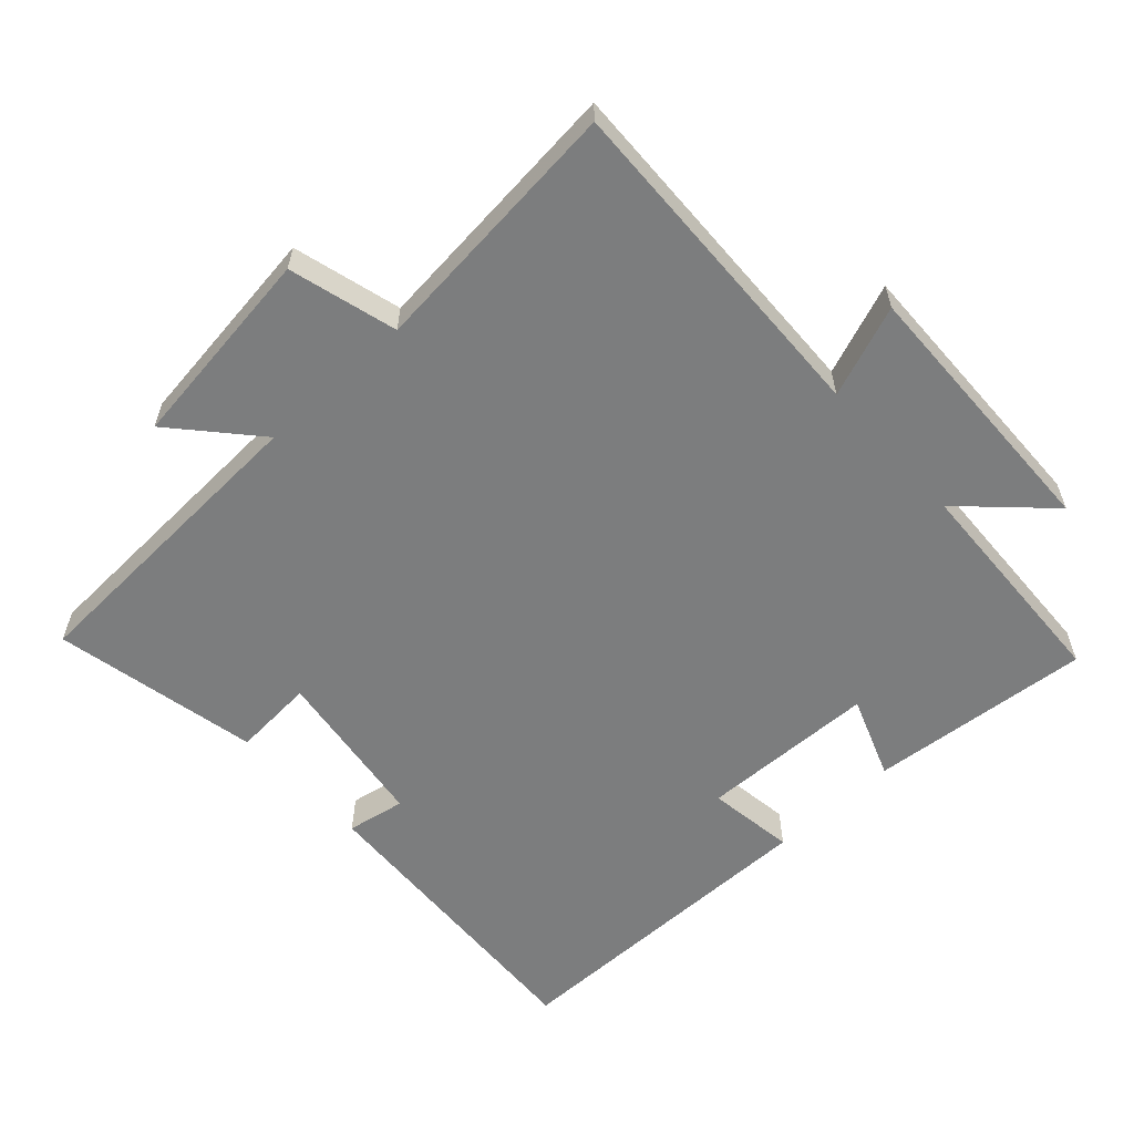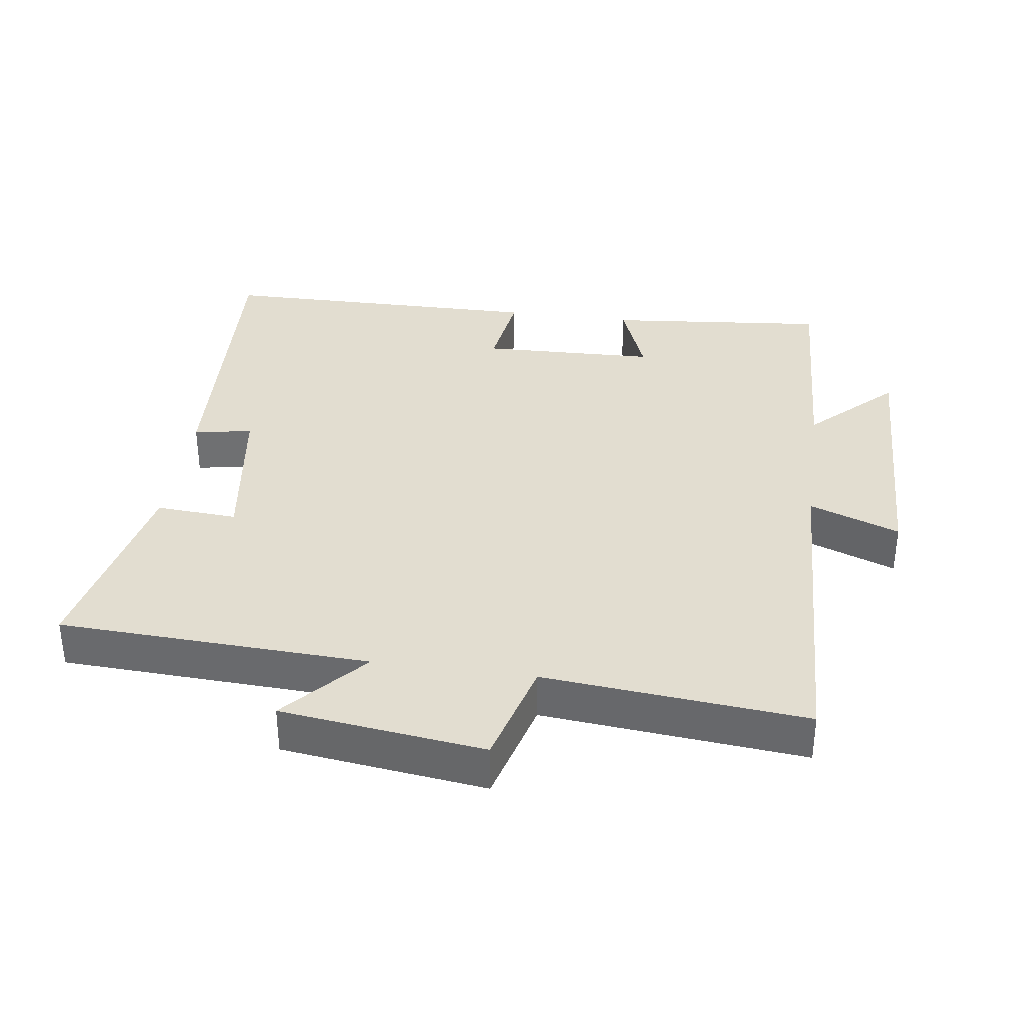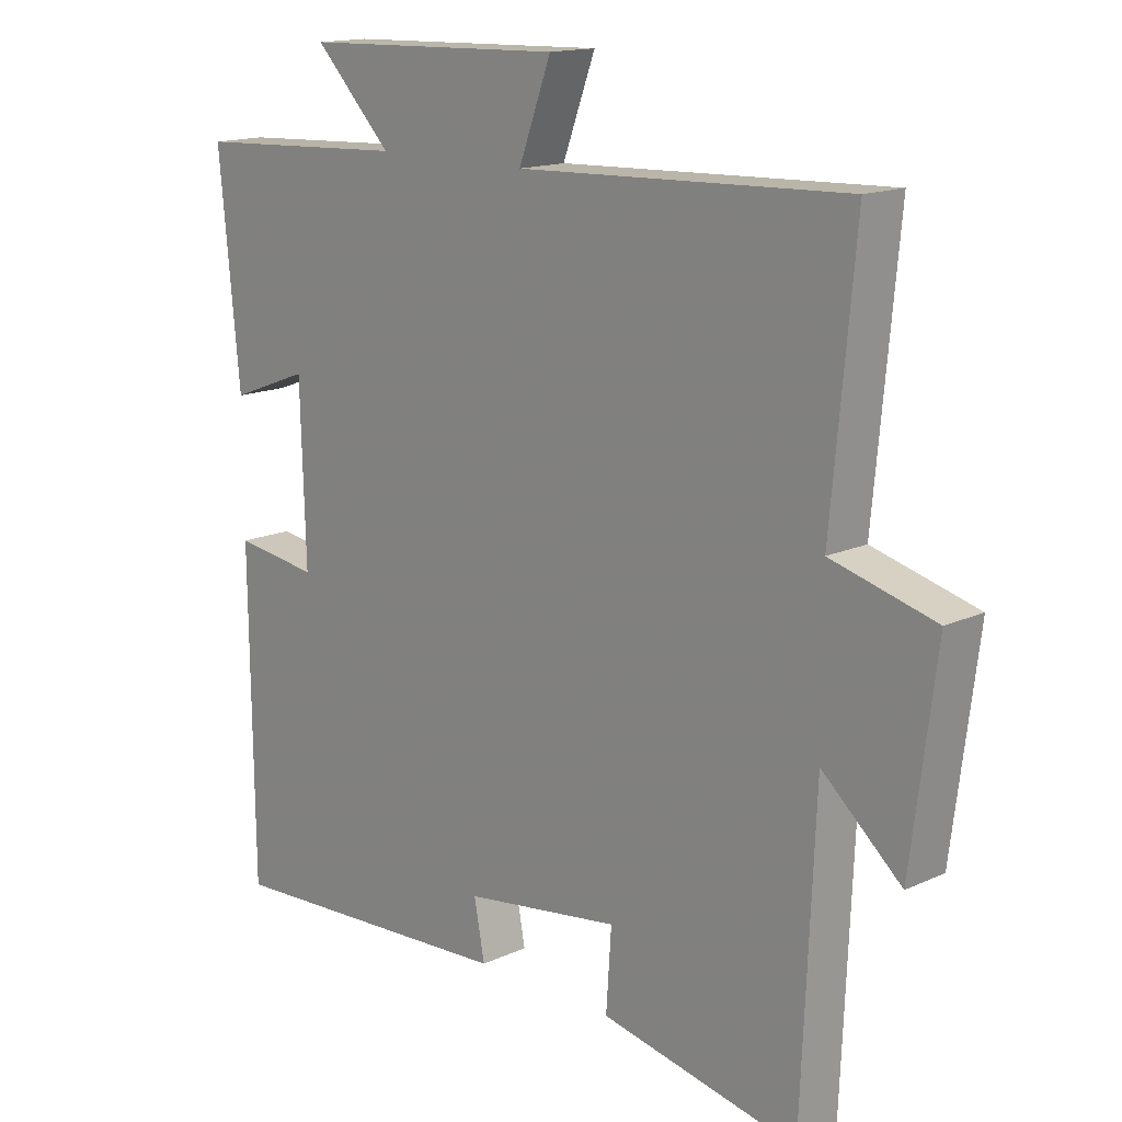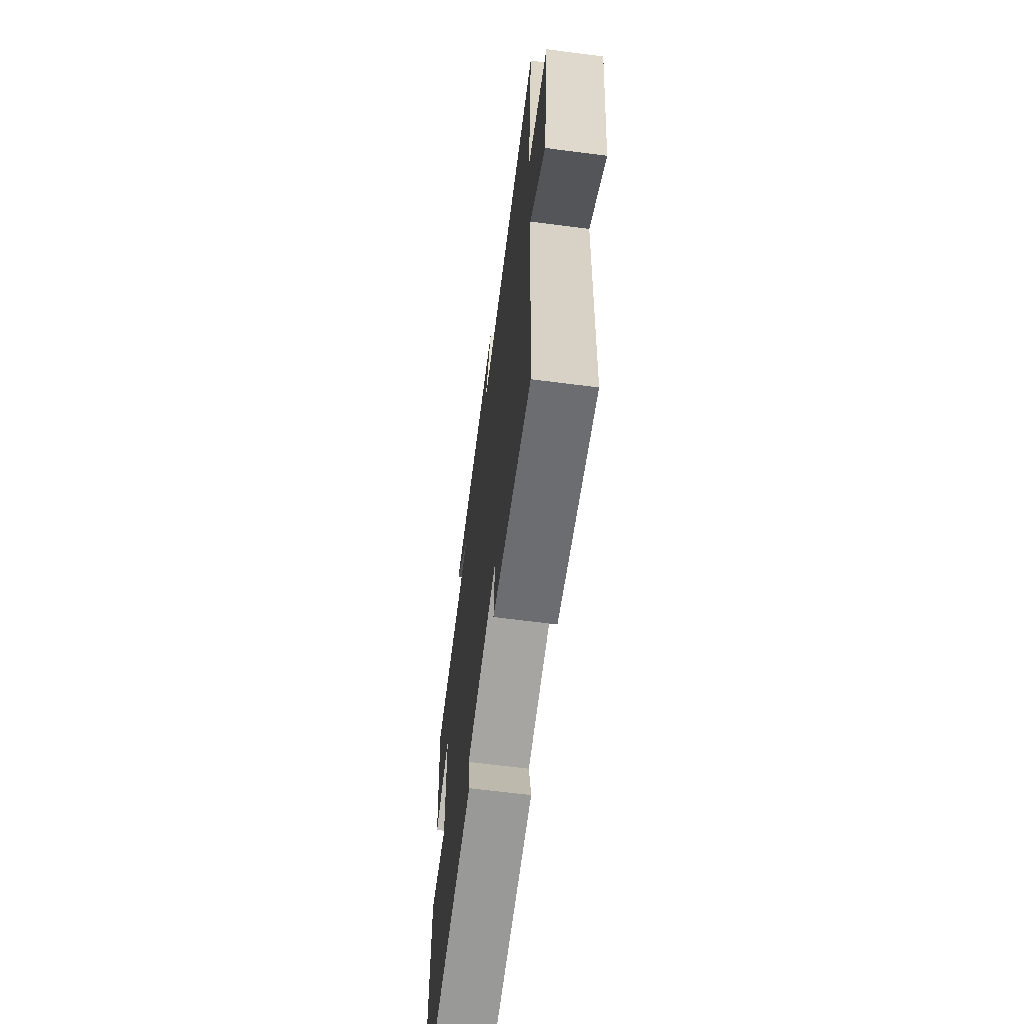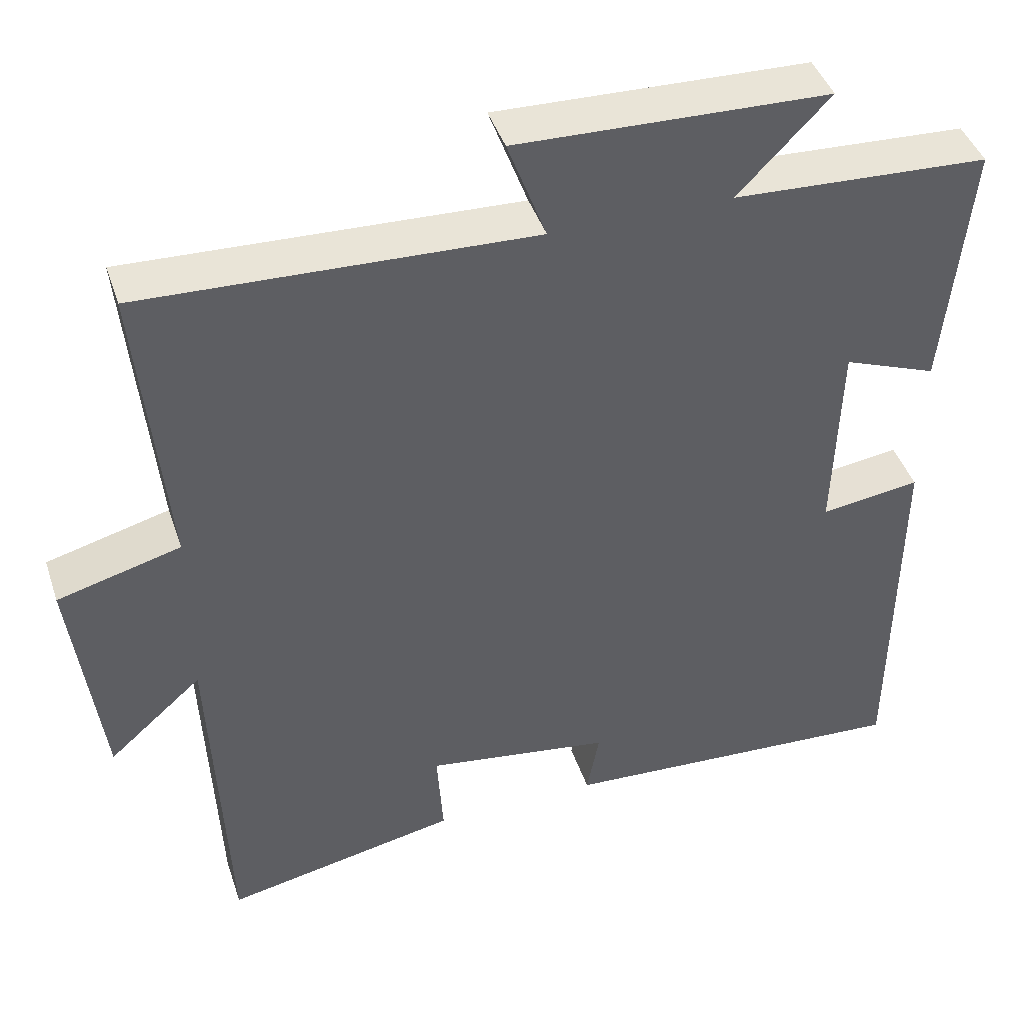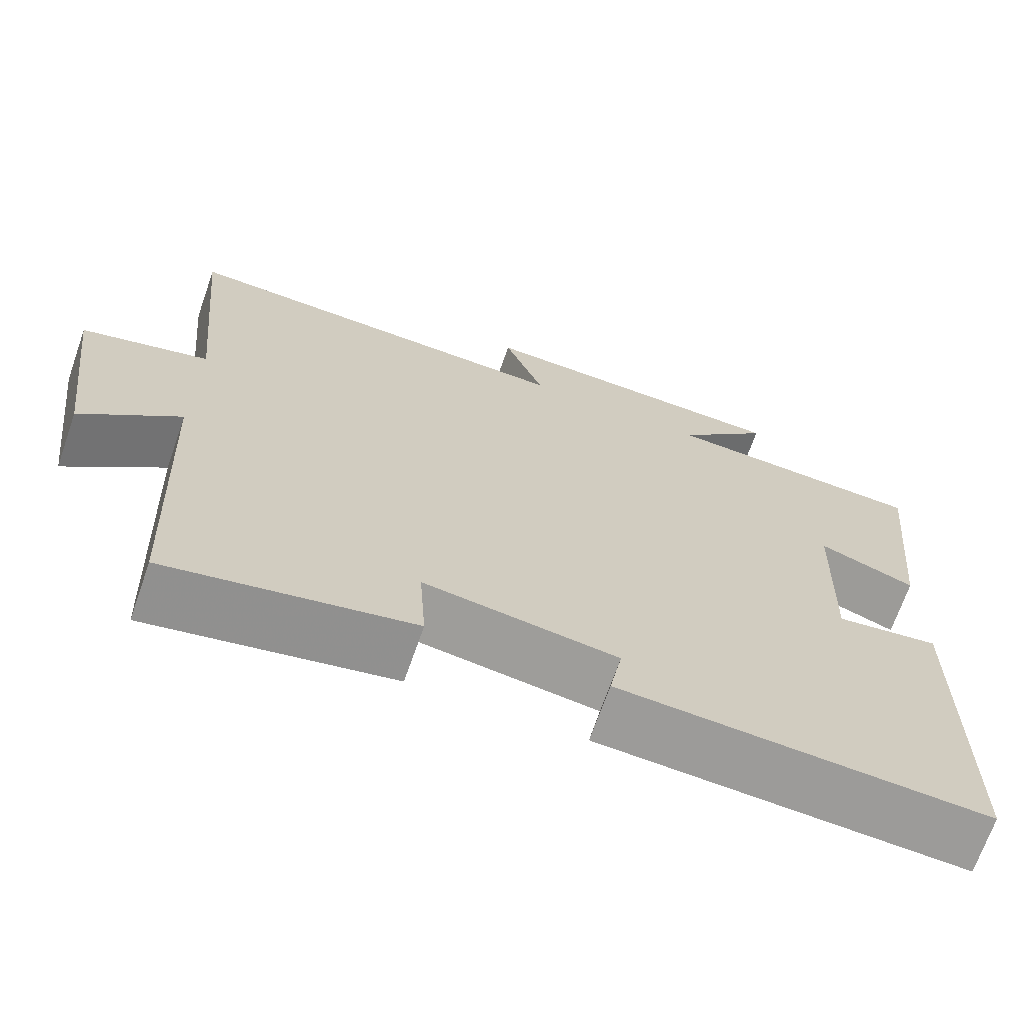
<metadata>
{"format":"obj","ext":"obj","renderer":"f3d","projection":"perspective","resolution":1024,"background":"white","views":[{"elev":-59.0,"azim":-47.3,"up":"+Y"},{"elev":35.3,"azim":-82.0,"up":"+Y"},{"elev":15.2,"azim":-134.2,"up":"+Z"},{"elev":-65.7,"azim":-97.4,"up":"+Z"},{"elev":42.9,"azim":-17.9,"up":"+Z"},{"elev":-69.2,"azim":-19.3,"up":"+Z"}]}
</metadata>
<code>
v -0.536 0.07 0.519
v -0.032 0.07 0.5
v -0.082 0.07 0.634
v 0.32 0.07 0.622
v 0.202 0.07 0.5
v 0.532 0.07 0.484
v 0.5 0.07 0.157
v 0.379 0.07 0.203
v 0.371 0.07 -0.057
v 0.5 0.07 -0.039
v 0.495 0.07 -0.525
v 0.039 0.07 -0.5
v 0.055 0.07 -0.414
v -0.185 0.07 -0.38
v -0.177 0.07 -0.5
v -0.48 0.07 -0.562
v -0.5 0.07 -0.103
v -0.621 0.07 -0.21
v -0.659 0.07 0.09
v -0.5 0.07 0.133
v -0.536 0 0.519
v -0.032 0 0.5
v -0.082 0 0.634
v 0.32 0 0.622
v 0.202 0 0.5
v 0.532 0 0.484
v 0.5 0 0.157
v 0.379 0 0.203
v 0.371 0 -0.057
v 0.5 0 -0.039
v 0.495 0 -0.525
v 0.039 0 -0.5
v 0.055 0 -0.414
v -0.185 0 -0.38
v -0.177 0 -0.5
v -0.48 0 -0.562
v -0.5 0 -0.103
v -0.621 0 -0.21
v -0.659 0 0.09
v -0.5 0 0.133
f 17 18 19 20
f 16 17 20
f 15 16 20
f 14 15 20
f 20 1 2
f 14 20 2
f 13 14 2
f 11 12 13
f 10 11 13
f 9 10 13
f 8 9 13 2
f 7 8 2
f 6 7 2
f 5 6 2
f 2 3 4 5
f 40 39 38 37
f 40 37 36
f 40 36 35
f 40 35 34
f 22 21 40
f 22 40 34
f 22 34 33
f 33 32 31
f 33 31 30
f 33 30 29
f 22 33 29 28
f 22 28 27
f 22 27 26
f 22 26 25
f 25 24 23 22
f 1 21 22 2
f 2 22 23 3
f 3 23 24 4
f 4 24 25 5
f 5 25 26 6
f 6 26 27 7
f 7 27 28 8
f 8 28 29 9
f 9 29 30 10
f 10 30 31 11
f 11 31 32 12
f 12 32 33 13
f 13 33 34 14
f 14 34 35 15
f 15 35 36 16
f 16 36 37 17
f 17 37 38 18
f 18 38 39 19
f 19 39 40 20
f 20 40 21 1

</code>
